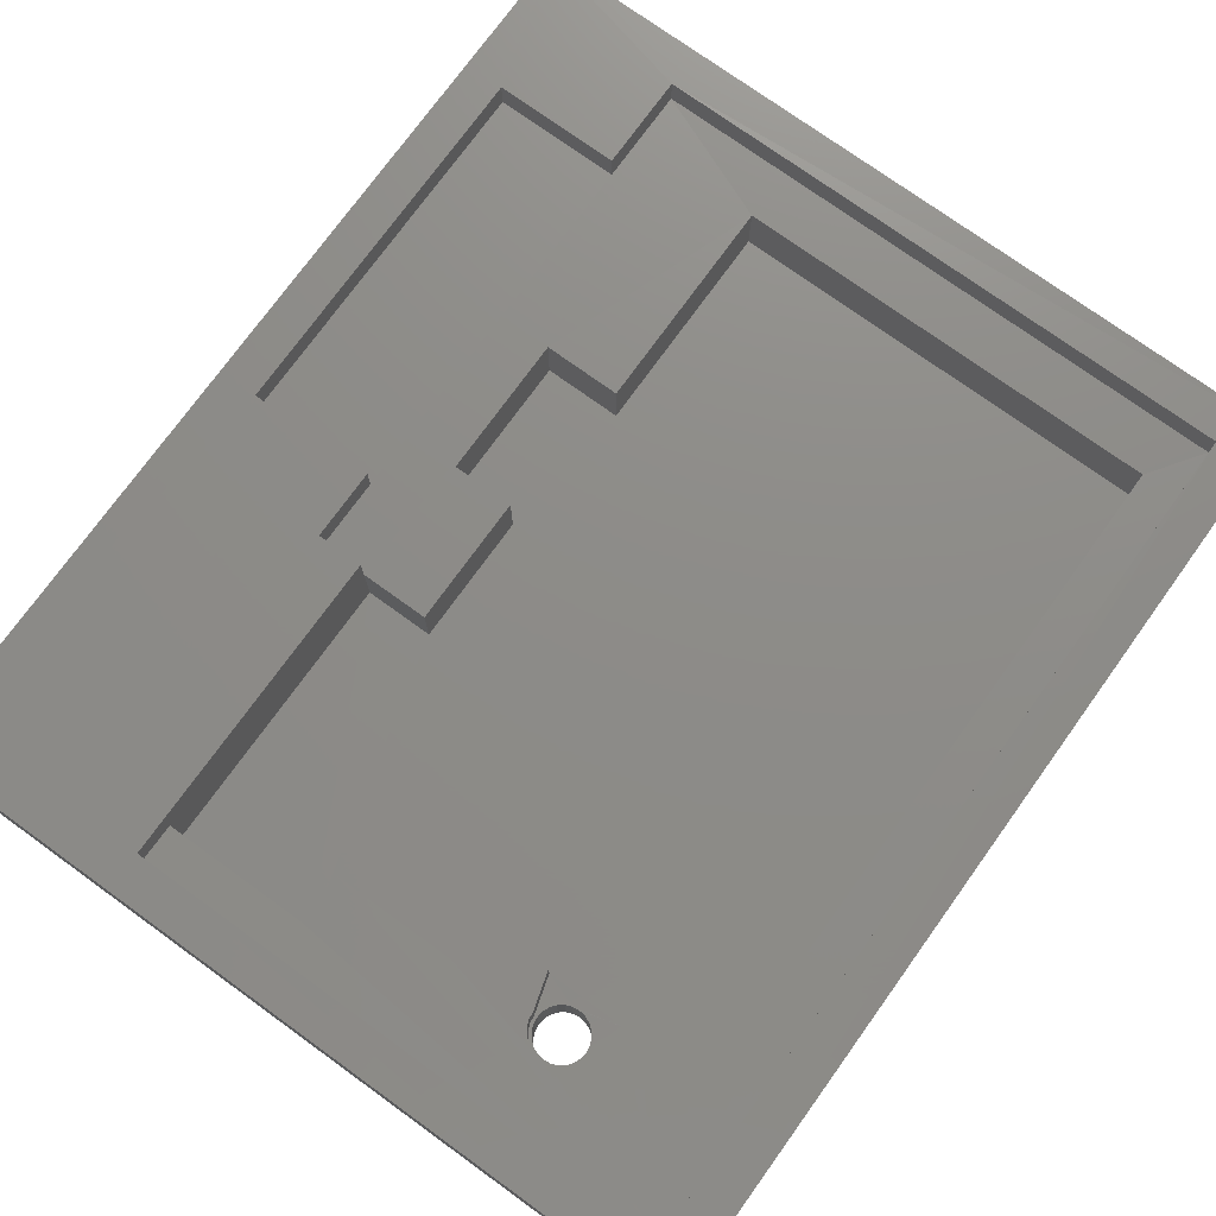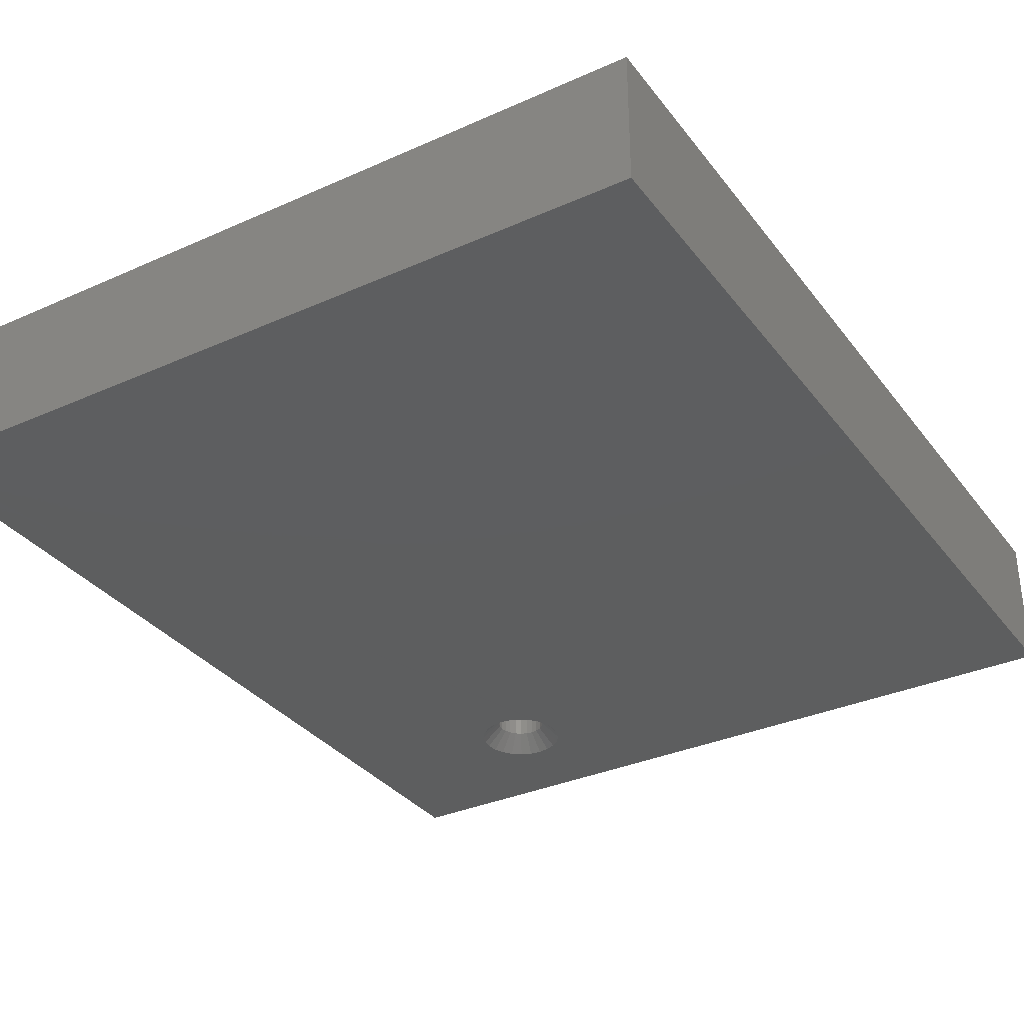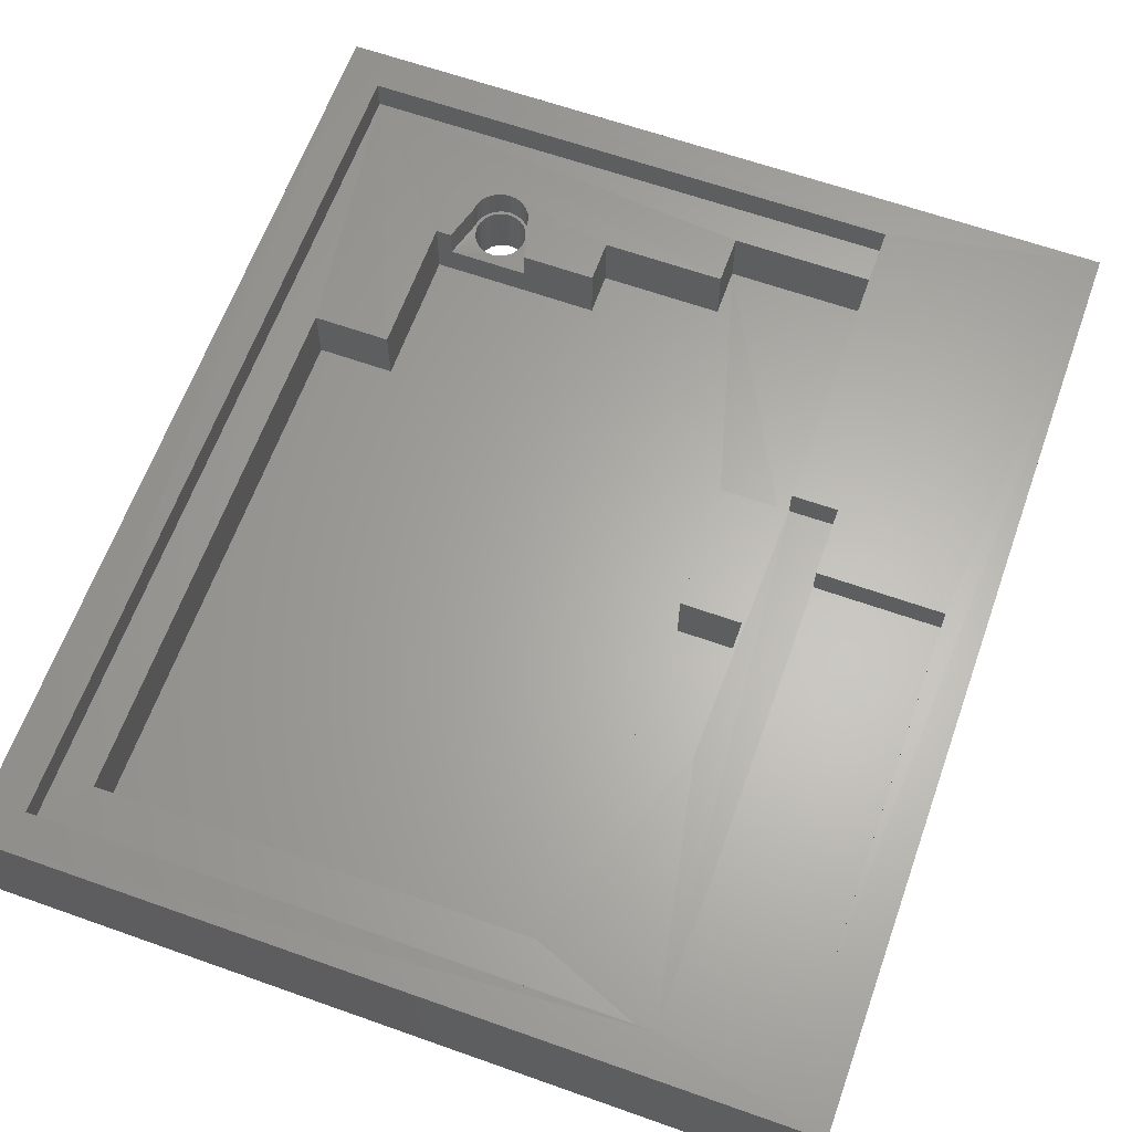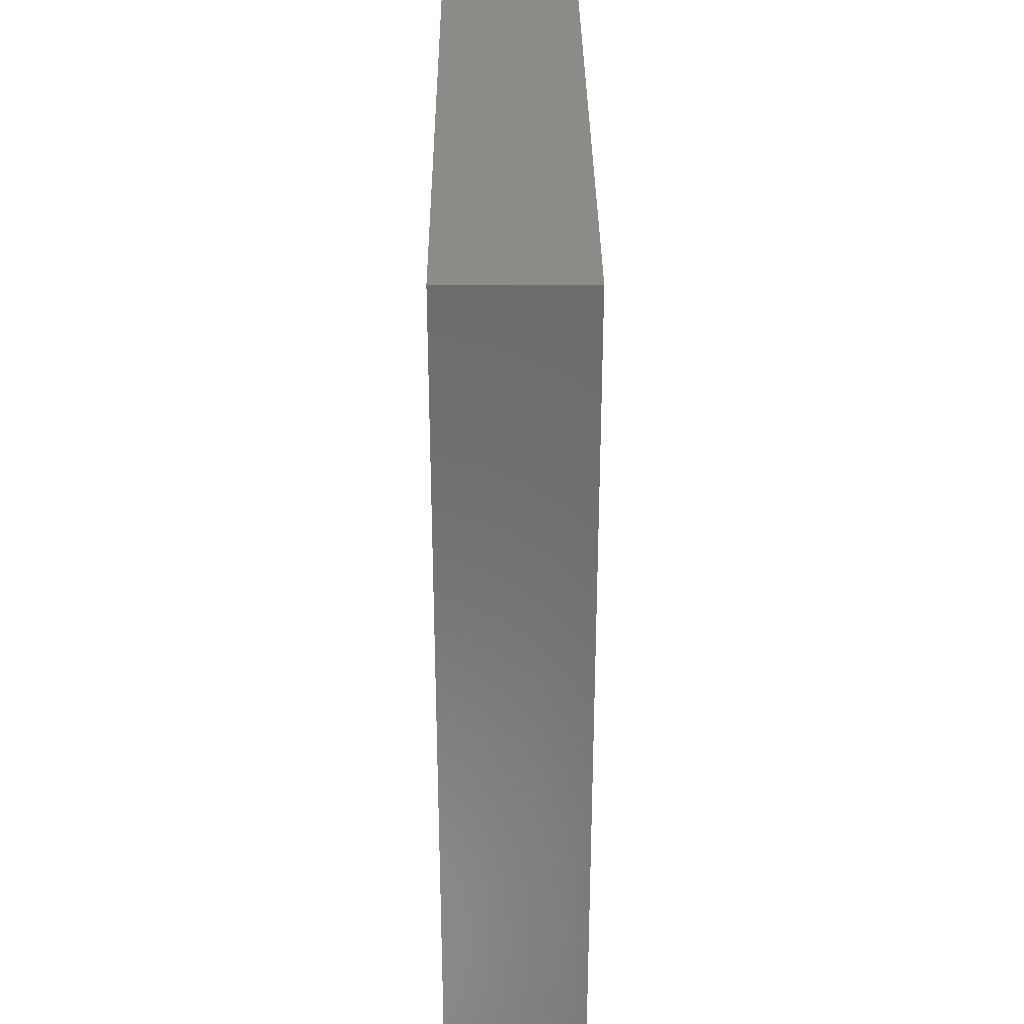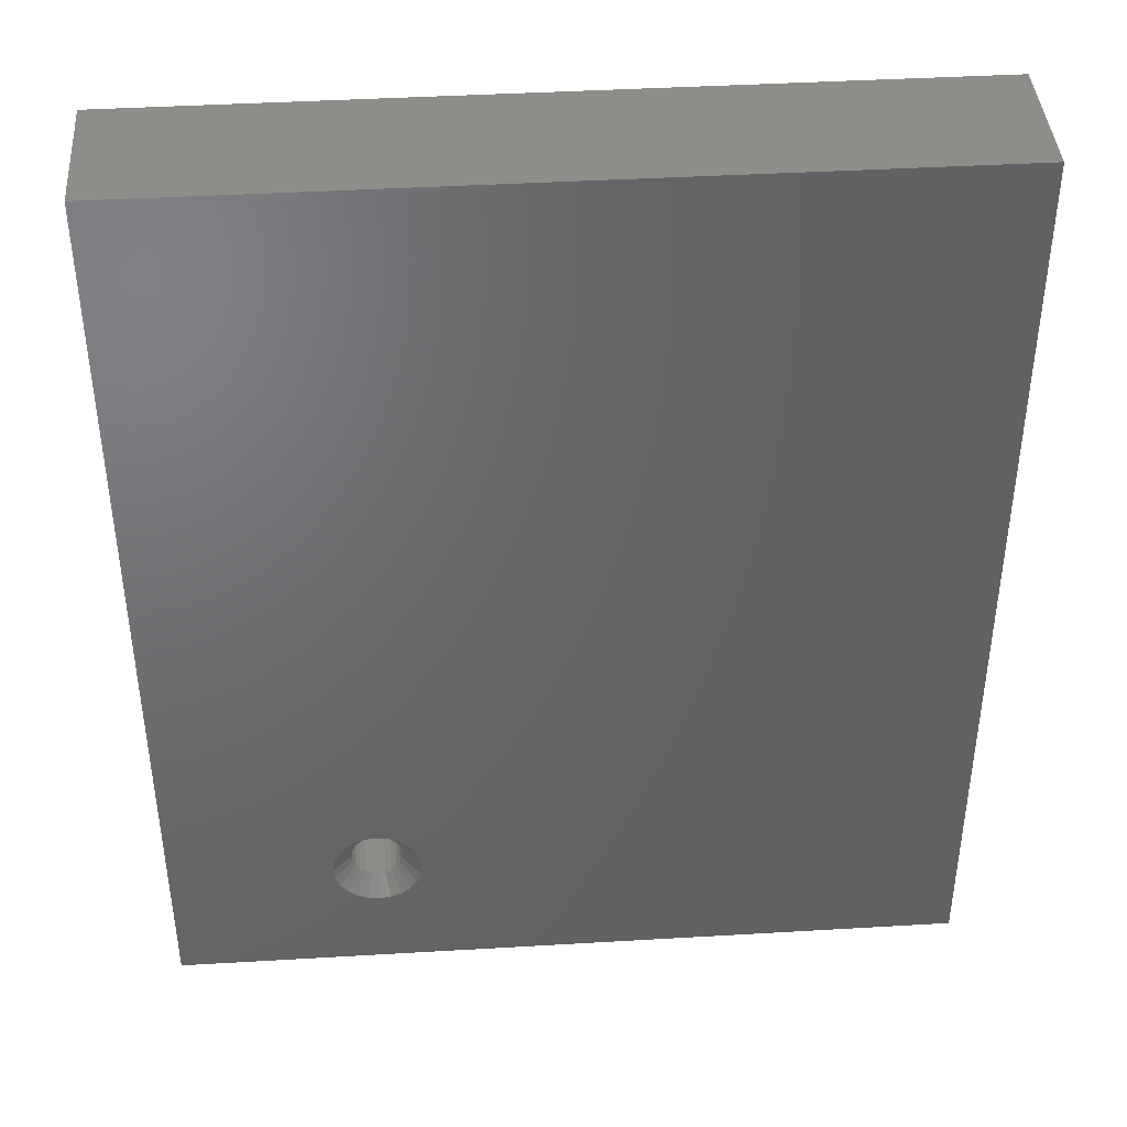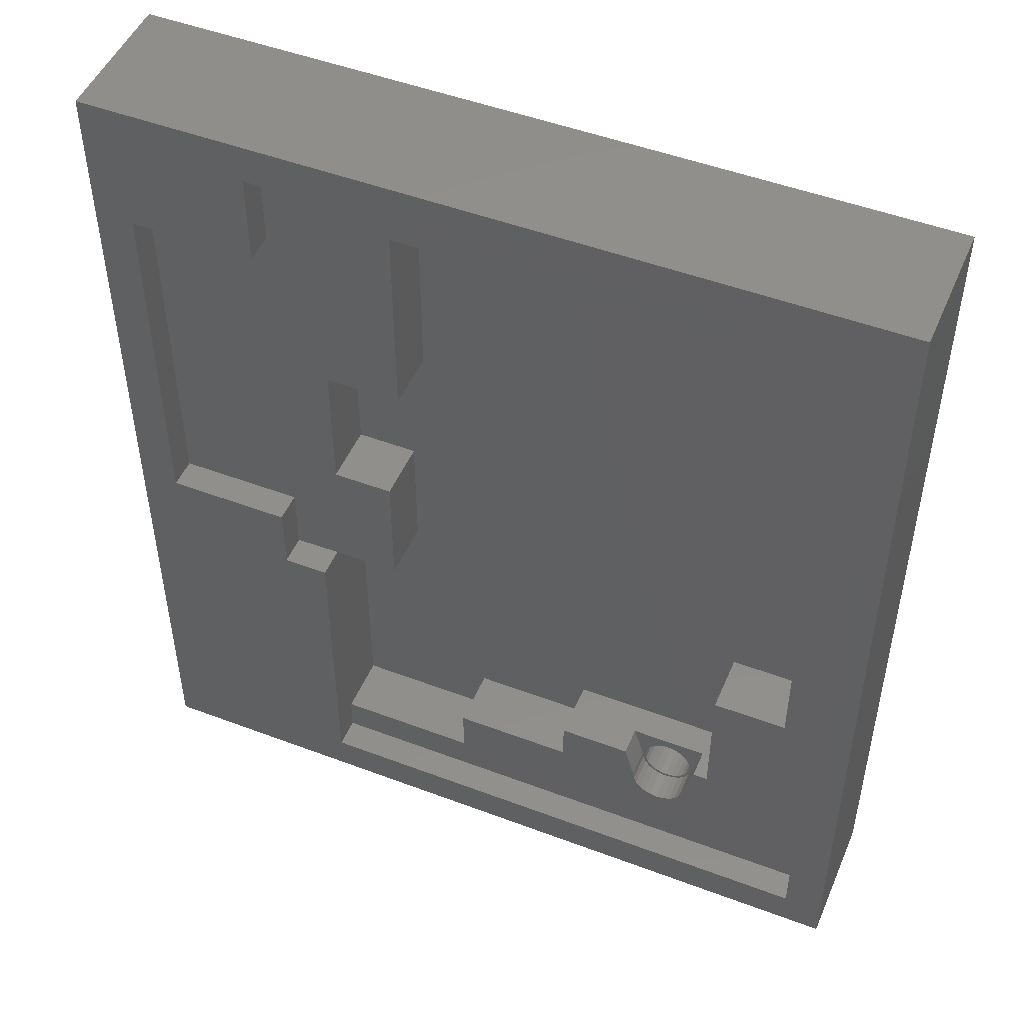
<metadata>
{"format":"stl","ext":"stl","renderer":"f3d","projection":"perspective","resolution":1024,"background":"white","views":[{"elev":75.1,"azim":35.8,"up":"+Z"},{"elev":-33.5,"azim":-148.6,"up":"+Z"},{"elev":63.6,"azim":-160.3,"up":"+Z"},{"elev":32.6,"azim":-90.4,"up":"+Y"},{"elev":41.2,"azim":175.9,"up":"+Y"},{"elev":49.3,"azim":22.7,"up":"+Y"}]}
</metadata>
<code>
# stl→obj: 165 verts, 330 faces
v 41.89 16.6 3
v 43.89 16.6 1
v 41.89 16.6 1
v 43.89 16.6 3
v 43.89 12.4 3
v 41.69 12.4 1.023
v 43.89 12.4 1
v 41.69 12.4 3
v 55.89 10.8 1
v 58.39 10.8 3
v 58.39 10.8 1
v 55.89 10.8 3
v 58.39 28.2 1
v 58.39 28.2 3
v 40.19 29.9 3.023
v 40.19 26.8 4.023
v 40.19 26.8 3.023
v 40.19 29.9 4.023
v 60.89 31.2 -0.5
v 60.89 0.7976 4.023
v 60.89 0.7976 -0.4775
v 60.89 31.2 4
v 44.39 28.2 1
v 44.39 28.2 3
v 41.89 21.2 1
v 41.89 21.2 3
v 41.69 3.298 1
v 46.39 3.298 3
v 46.39 3.298 1
v 41.69 3.298 3
v 34.8 0.8004 4.033
v 34.79 31.2 -0.5
v 34.79 0.7976 -0.4775
v 34.79 31.2 4.023
v 44.39 21.2 3
v 44.39 21.2 1
v 41.69 2.098 4.023
v 36.09 14.7 4.023
v 40.19 12.4 4.023
v 59.59 2.098 4.023
v 59.59 29.9 4.023
v 36.09 26.8 4.023
v 41.69 12.4 4.023
v 40.19 14.7 4.023
v 59.59 29.9 3.023
v 40.19 12.4 3.023
v 41.69 2.098 3.023
v 59.59 2.098 3.023
v 36.09 26.8 3.023
v 36.09 14.7 3.023
v 40.19 14.7 3.023
v 46.39 4.915 1
v 46.39 4.915 3
v 50.39 4.915 1
v 50.39 4.915 3
v 50.39 6.298 1
v 50.39 6.298 3
v 55.39 6.298 3
v 55.04 5.098 2.02
v 55.04 5.098 3
v 55.39 6.298 2.02
v 55 4.852 2
v 55 4.852 3
v 53.26 4.623 2
v 53.24 5.098 2
v 53.17 4.852 2
v 53.27 4.878 2
v 53.42 4.426 2
v 53.35 4.673 2
v 53.41 4.598 2
v 53.49 4.497 2
v 53.61 4.275 2
v 53.66 4.361 2
v 53.84 4.18 2
v 53.87 4.277 2
v 54.09 4.148 2
v 54.09 4.248 2
v 54.33 4.18 2
v 54.31 4.277 2
v 54.51 4.361 2
v 54.56 4.275 2
v 54.69 4.497 2
v 54.76 4.426 2
v 54.77 4.598 2
v 54.91 4.623 2
v 54.82 4.673 2
v 54.91 4.878 2
v 54.94 5.098 2
v 52.79 6.298 2.02
v 53.87 5.919 2
v 53.66 5.834 2
v 53.49 5.699 2
v 53.35 5.523 2
v 53.14 5.098 2
v 53.27 5.318 2
v 53.41 5.598 2
v 54.09 5.948 2
v 54.31 5.919 2
v 54.51 5.834 2
v 54.69 5.699 2
v 54.77 5.598 2
v 54.82 5.523 2
v 54.91 5.318 2
v 53.14 5.098 3
v 52.79 6.298 3
v 53.17 4.852 3
v 54.09 4.148 3
v 54.33 4.18 3
v 54.91 4.623 3
v 54.76 4.426 3
v 54.56 4.275 3
v 53.49 5.699 0.1225
v 53.35 5.523 0.1225
v 53.35 4.673 0.1225
v 53.49 4.497 0.1225
v 54.69 5.699 0.1225
v 54.82 5.523 0.1225
v 54.82 4.673 0.1225
v 54.69 4.497 0.1225
v 53.42 4.426 3
v 53.61 4.275 3
v 53.26 4.623 3
v 53.84 4.18 3
v 55.12 4.069 -0.4772
v 55.35 4.37 -0.4772
v 53.27 5.318 0.1225
v 53.87 5.919 0.1225
v 53.66 5.834 0.1225
v 54.51 5.834 0.1225
v 53.66 4.361 0.1225
v 53.87 4.277 0.1225
v 54.09 5.948 0.1225
v 54.31 5.919 0.1225
v 54.09 4.248 0.1225
v 53.27 4.878 0.1225
v 53.24 5.098 0.1225
v 54.31 4.277 0.1225
v 54.51 4.361 0.1225
v 54.91 5.318 0.1225
v 54.94 5.098 0.1225
v 54.91 4.878 0.1225
v 54.09 6.553 -0.4779
v 54.46 6.503 -0.4778
v 53.71 6.503 -0.4779
v 54.81 6.358 -0.4778
v 55.12 6.127 -0.4777
v 55.35 5.825 -0.4776
v 55.49 5.474 -0.4775
v 55.54 5.098 -0.4774
v 55.49 4.721 -0.4773
v 54.81 3.837 -0.4771
v 53.36 3.837 -0.4771
v 53.06 4.069 -0.4772
v 52.83 4.37 -0.4773
v 52.68 4.721 -0.4774
v 52.68 5.474 -0.4776
v 52.63 5.098 -0.4775
v 53.36 6.358 -0.4778
v 52.83 5.825 -0.4777
v 53.06 6.127 -0.4778
v 53.71 3.692 -0.4771
v 54.09 3.642 -0.4771
v 54.46 3.692 -0.4771
v 55.89 6.298 1
v 55.89 6.298 3
f 1 2 3
f 2 1 4
f 5 6 7
f 6 5 8
f 9 10 11
f 10 9 12
f 10 13 11
f 13 10 14
f 15 16 17
f 16 15 18
f 19 20 21
f 20 19 22
f 14 23 13
f 23 14 24
f 25 1 3
f 1 25 26
f 27 28 29
f 28 27 30
f 31 32 33
f 32 31 34
f 23 35 36
f 35 23 24
f 35 25 36
f 25 35 26
f 31 37 38
f 37 31 20
f 38 37 39
f 37 20 40
f 40 20 41
f 34 18 22
f 18 34 42
f 42 34 31
f 42 31 38
f 18 42 16
f 22 18 41
f 22 41 20
f 43 39 37
f 44 38 39
f 41 15 45
f 15 41 18
f 46 43 8
f 43 46 39
f 47 40 48
f 40 47 37
f 49 38 50
f 38 49 42
f 38 51 50
f 51 38 44
f 16 49 17
f 49 16 42
f 41 48 40
f 48 41 45
f 28 52 29
f 52 28 53
f 2 5 7
f 5 2 4
f 6 30 27
f 30 37 47
f 37 30 43
f 43 30 6
f 43 6 8
f 46 44 39
f 44 46 51
f 32 22 19
f 22 32 34
f 20 33 21
f 33 20 31
f 53 54 52
f 54 53 55
f 55 56 54
f 56 55 57
f 58 59 60
f 59 58 61
f 60 62 63
f 62 60 59
f 64 65 66
f 65 64 67
f 67 64 68
f 67 68 69
f 69 68 70
f 70 68 71
f 71 68 72
f 71 72 73
f 73 72 74
f 73 74 75
f 75 74 76
f 75 76 77
f 77 76 78
f 77 78 79
f 79 78 80
f 80 78 81
f 80 81 82
f 82 81 83
f 82 83 84
f 84 83 85
f 84 85 86
f 86 85 87
f 87 85 88
f 88 85 62
f 89 90 61
f 90 89 91
f 91 89 92
f 92 89 93
f 93 89 94
f 93 94 95
f 95 94 66
f 95 66 65
f 92 93 96
f 61 90 97
f 61 97 98
f 61 98 99
f 61 99 100
f 61 100 101
f 61 101 102
f 61 102 103
f 61 103 88
f 61 88 59
f 59 88 62
f 89 104 94
f 104 89 105
f 94 106 66
f 106 94 104
f 107 78 76
f 78 107 108
f 109 83 110
f 83 109 85
f 63 85 109
f 85 63 62
f 111 83 81
f 83 111 110
f 108 81 78
f 81 108 111
f 112 93 113
f 93 112 96
f 96 112 92
f 114 71 115
f 71 114 70
f 70 114 69
f 102 116 117
f 116 102 101
f 116 101 100
f 82 118 119
f 118 82 84
f 118 84 86
f 120 72 68
f 72 120 121
f 66 122 64
f 122 66 106
f 64 120 68
f 120 64 122
f 123 76 74
f 76 123 107
f 121 74 72
f 74 121 123
f 118 124 119
f 124 118 125
f 113 95 126
f 95 113 93
f 127 91 128
f 91 127 90
f 100 129 116
f 129 100 99
f 71 130 115
f 130 71 73
f 73 131 130
f 131 73 75
f 98 132 133
f 132 98 97
f 132 90 127
f 90 132 97
f 75 134 131
f 134 75 77
f 135 69 114
f 69 135 67
f 126 65 136
f 65 126 95
f 99 133 129
f 133 99 98
f 134 79 137
f 79 134 77
f 136 67 135
f 67 136 65
f 137 80 138
f 80 137 79
f 103 117 139
f 117 103 102
f 87 140 141
f 140 87 88
f 128 92 112
f 92 128 91
f 88 139 140
f 139 88 103
f 138 82 119
f 82 138 80
f 86 141 118
f 141 86 87
f 142 133 132
f 133 142 143
f 142 127 144
f 127 142 132
f 143 129 133
f 129 143 145
f 145 116 129
f 116 145 146
f 146 117 116
f 117 146 147
f 147 139 117
f 139 147 148
f 148 140 139
f 140 148 149
f 140 150 141
f 150 140 149
f 141 125 118
f 125 141 150
f 119 151 138
f 151 119 124
f 115 152 153
f 152 115 130
f 135 154 155
f 154 135 114
f 114 153 154
f 153 114 115
f 156 136 157
f 136 156 126
f 144 128 158
f 128 144 127
f 159 126 156
f 126 159 113
f 136 155 157
f 155 136 135
f 160 113 159
f 113 160 112
f 158 112 160
f 112 158 128
f 19 33 32
f 33 19 156
f 33 156 157
f 156 19 159
f 159 19 160
f 160 19 158
f 158 19 144
f 144 19 142
f 142 19 143
f 143 19 145
f 145 19 146
f 146 19 147
f 147 19 148
f 148 19 149
f 33 161 21
f 161 33 152
f 152 33 153
f 153 33 154
f 154 33 155
f 155 33 157
f 21 161 162
f 21 162 163
f 21 163 151
f 21 151 124
f 21 124 125
f 21 125 150
f 21 150 149
f 21 149 19
f 138 163 137
f 163 138 151
f 137 162 134
f 162 137 163
f 131 162 161
f 162 131 134
f 130 161 152
f 161 130 131
f 29 6 27
f 6 29 7
f 7 29 2
f 2 29 36
f 36 29 23
f 23 29 52
f 23 52 13
f 13 52 56
f 56 52 54
f 13 56 9
f 9 56 164
f 13 9 11
f 2 25 3
f 25 2 36
f 5 1 8
f 1 5 4
f 48 30 47
f 30 48 28
f 28 48 53
f 53 48 55
f 55 48 123
f 55 123 121
f 55 121 57
f 57 121 120
f 57 120 122
f 57 122 106
f 57 106 105
f 105 106 104
f 123 48 107
f 107 48 108
f 108 48 111
f 111 48 110
f 110 48 109
f 109 48 63
f 63 48 60
f 60 48 58
f 58 48 165
f 165 48 12
f 12 48 10
f 10 48 14
f 8 51 46
f 51 8 17
f 17 8 15
f 15 8 26
f 15 26 24
f 15 24 45
f 26 8 1
f 24 26 35
f 45 24 14
f 45 14 48
f 51 49 50
f 49 51 17
f 56 89 164
f 89 56 57
f 164 89 61
f 89 57 105
f 61 165 164
f 165 61 58
f 12 164 165
f 164 12 9

</code>
